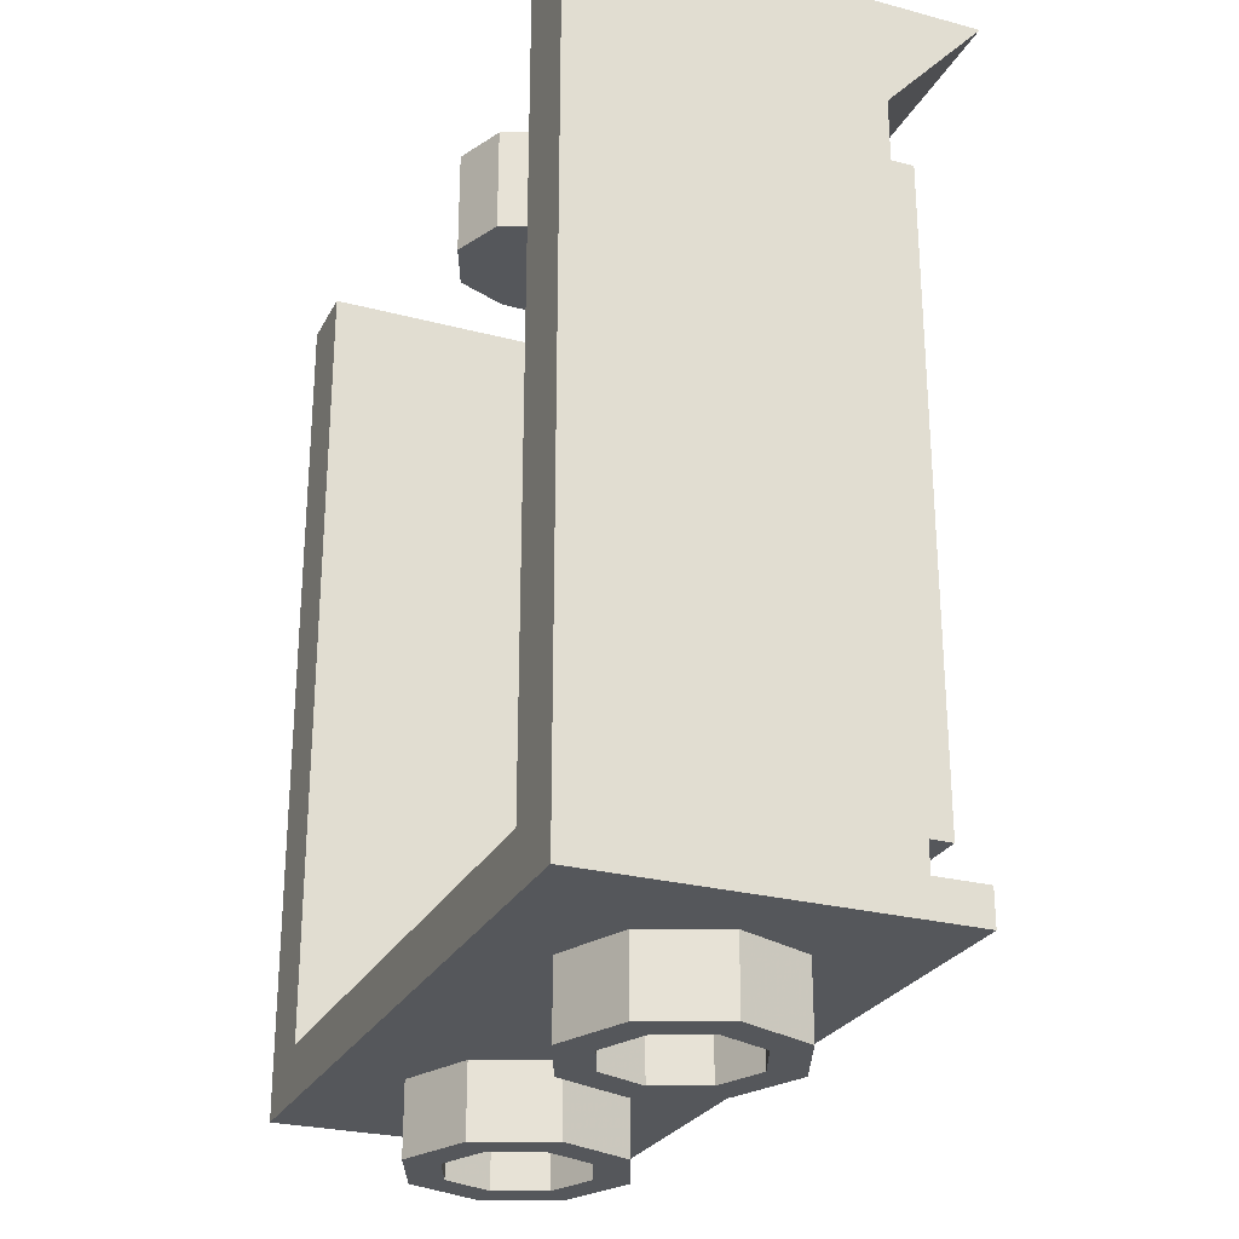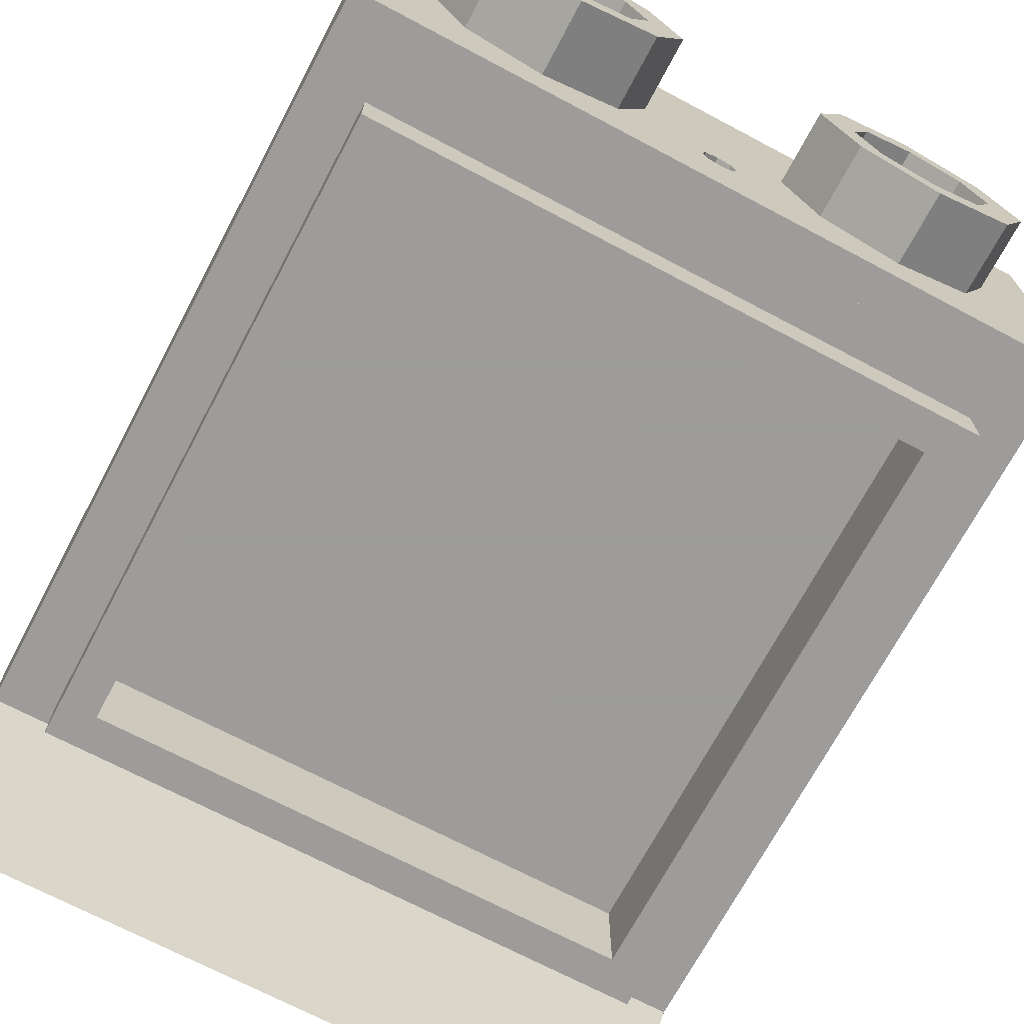
<metadata>
{"format":"obj","ext":"obj","renderer":"f3d","projection":"perspective","resolution":1024,"background":"white","views":[{"elev":-26.4,"azim":67.4,"up":"+Y"},{"elev":-70.3,"azim":-27.9,"up":"+Z"}]}
</metadata>
<code>
v 0 2.4 0.2
v -0.2 2.4 0.2
v -0.1414 2.4 0.3414
v 0 2.4 0.2
v -0.1414 2.4 0.3414
v 0 2.4 0.4
v 0 2.4 0.2
v 0 2.4 0.4
v 0.1414 2.4 0.3414
v 0 2.4 0.2
v 0.1414 2.4 0.3414
v 0.2 2.4 0.2
v 0 2.1 0.2
v 0.2 2.1 0.2
v 0.1414 2.1 0.3414
v 0 2.1 0.2
v 0.1414 2.1 0.3414
v 0 2.1 0.4
v 0 2.1 0.2
v 0 2.1 0.4
v -0.1414 2.1 0.3414
v 0 2.1 0.2
v -0.1414 2.1 0.3414
v -0.2 2.1 0.2
v 0.1414 2.1 0.3414
v 0.2 2.1 0.2
v 0.2 2.4 0.2
v 0.1414 2.4 0.3414
v 0 2.1 0.4
v 0.1414 2.1 0.3414
v 0.1414 2.4 0.3414
v 0 2.4 0.4
v -0.1414 2.1 0.3414
v 0 2.1 0.4
v 0 2.4 0.4
v -0.1414 2.4 0.3414
v -0.2 2.1 0.2
v -0.1414 2.1 0.3414
v -0.1414 2.4 0.3414
v -0.2 2.4 0.2
v 0.2 2.4 -0.3
v -0.2 2.4 -0.3
v -0.2 2.4 0.2
v 0.2 2.4 0.2
v -0.2 2.1 -0.25
v 0.2 2.1 -0.25
v 0.2 2.1 0.2
v -0.2 2.1 0.2
v 0.2 2.1 -0.3
v 0.2 2.4 -0.3
v 0.2 2.4 0.2
v 0.2 2.1 0.2
v -0.2 2.4 -0.3
v -0.2 2.1 -0.3
v -0.2 2.1 0.2
v -0.2 2.4 0.2
v 1 2.4 -0.625
v 1 2.4 0.5
v 1 2.1 -0.35
v -1 2.4 -0.625
v -1 2.1 -0.35
v -1 2.4 0.5
v 1 2.1 -0.35
v 1 2.4 0.5
v 1 0 0.5
v 1 0.1 -0.35
v 1 0.1 -0.35
v 1 0 0.5
v 1 0 -0.5
v 1 0.1 -0.5
v 0.8 2.4 -0.3
v 0.8 2.1 -0.3
v 0.8 2.1 -0.25
v 0.8 2.4 0.5
v 0.8 2.1 -0.25
v 0.8 0.15 -0.25
v 0.8 0.15 0.5
v 0.8 2.4 0.5
v 1 2.4 -0.625
v 0.8 2.4 -0.3
v 0.8 2.4 0.5
v 1 2.4 0.5
v 1 0 0.5
v 1 2.4 0.5
v 0.8 2.4 0.5
v 0.8 0.15 0.5
v -1 2.1 -0.35
v -1 0.1 -0.35
v -1 0 0.5
v -1 2.4 0.5
v -1 0.1 -0.35
v -1 0.1 -0.5
v -1 0 -0.5
v -1 0 0.5
v -1 2.4 -0.625
v -1 2.4 0.5
v -0.8 2.4 0.5
v -0.8 2.4 -0.3
v -1 0 0.5
v -0.8 0.15 0.5
v -0.8 2.4 0.5
v -1 2.4 0.5
v -0.8 2.4 -0.3
v -0.8 2.4 0.5
v -0.8 2.1 -0.25
v -0.8 2.1 -0.3
v -0.8 2.1 -0.25
v -0.8 2.4 0.5
v -0.8 0.15 0.5
v -0.8 0.15 -0.25
v 1 2.4 -0.625
v 1 2.1 -0.35
v -1 2.1 -0.35
v -1 2.4 -0.625
v 1 2.4 -0.625
v -1 2.4 -0.625
v -0.8 2.4 -0.3
v 0.8 2.4 -0.3
v 0.8 2.1 -0.3
v -0.8 2.1 -0.3
v -0.8 2.1 -0.25
v 0.8 2.1 -0.25
v 0.8 2.4 -0.3
v -0.8 2.4 -0.3
v -0.8 2.1 -0.3
v 0.8 2.1 -0.3
v 1 0.1 -0.35
v 1 0.1 -0.5
v -1 0.1 -0.5
v -1 0.1 -0.35
v 1 0.1 -0.5
v 1 0 -0.5
v -1 0 -0.5
v -1 0.1 -0.5
v -0.75 1.95 -0.25
v -0.75 1.95 -0.5
v 0.75 1.95 -0.5
v 0.75 1.95 -0.25
v -0.75 0.35 -0.25
v -0.75 0.35 -0.5
v -0.75 1.95 -0.5
v -0.75 1.95 -0.25
v 0.75 0.35 -0.25
v 0.75 0.35 -0.5
v -0.75 0.35 -0.5
v -0.75 0.35 -0.25
v 0.75 1.95 -0.25
v 0.75 1.95 -0.5
v 0.75 0.35 -0.5
v 0.75 0.35 -0.25
v 0.8 2.1 -0.25
v 0.75 1.95 -0.25
v 0.75 0.35 -0.25
v 0.8 0.15 -0.25
v -0.8 2.1 -0.25
v -0.8 0.15 -0.25
v -0.75 0.35 -0.25
v -0.75 1.95 -0.25
v 0.8 2.1 -0.25
v -0.8 2.1 -0.25
v -0.75 1.95 -0.25
v 0.75 1.95 -0.25
v 0.8 0.15 -0.25
v 0.75 0.35 -0.25
v -0.75 0.35 -0.25
v -0.8 0.15 -0.25
v 0.85 2.05 -0.35
v 0.85 2.05 -0.5
v -0.85 2.05 -0.5
v -0.85 2.05 -0.35
v 0.85 0.25 -0.35
v 0.85 0.25 -0.5
v 0.85 2.05 -0.5
v 0.85 2.05 -0.35
v -0.85 0.25 -0.35
v -0.85 0.25 -0.5
v 0.85 0.25 -0.5
v 0.85 0.25 -0.35
v -0.85 2.05 -0.35
v -0.85 2.05 -0.5
v -0.85 0.25 -0.5
v -0.85 0.25 -0.35
v 0.85 2.05 -0.5
v 0.85 0.25 -0.5
v 0.75 0.35 -0.5
v 0.75 1.95 -0.5
v -0.85 2.05 -0.5
v -0.75 1.95 -0.5
v -0.75 0.35 -0.5
v -0.85 0.25 -0.5
v 0.85 2.05 -0.5
v 0.75 1.95 -0.5
v -0.75 1.95 -0.5
v -0.85 2.05 -0.5
v 0.85 0.25 -0.5
v -0.85 0.25 -0.5
v -0.75 0.35 -0.5
v 0.75 0.35 -0.5
v 1 2.1 -0.35
v 1 0.1 -0.35
v 0.85 0.25 -0.35
v 0.85 2.05 -0.35
v -1 2.1 -0.35
v -0.85 2.05 -0.35
v -0.85 0.25 -0.35
v -1 0.1 -0.35
v 1 2.1 -0.35
v 0.85 2.05 -0.35
v -0.85 2.05 -0.35
v -1 2.1 -0.35
v 1 0.1 -0.35
v -1 0.1 -0.35
v -0.85 0.25 -0.35
v 0.85 0.25 -0.35
v -0.3586 -0.2 0.1414
v -0.3 -0.2 0
v -0.3 0 0
v -0.3586 0 0.1414
v -0.5 -0.2 0.2
v -0.3586 -0.2 0.1414
v -0.3586 0 0.1414
v -0.5 0 0.2
v -0.6414 -0.2 0.1414
v -0.5 -0.2 0.2
v -0.5 0 0.2
v -0.6414 0 0.1414
v -0.7 -0.2 0
v -0.6414 -0.2 0.1414
v -0.6414 0 0.1414
v -0.7 0 0
v -0.6414 -0.2 -0.1414
v -0.7 -0.2 0
v -0.7 0 0
v -0.6414 0 -0.1414
v -0.5 -0.2 -0.2
v -0.6414 -0.2 -0.1414
v -0.6414 0 -0.1414
v -0.5 0 -0.2
v -0.3586 -0.2 -0.1414
v -0.5 -0.2 -0.2
v -0.5 0 -0.2
v -0.3586 0 -0.1414
v -0.3 -0.2 0
v -0.3586 -0.2 -0.1414
v -0.3586 0 -0.1414
v -0.3 0 0
v -0.2879 -0.2 0.2121
v -0.2 -0.2 0
v -0.2 0 0
v -0.2879 0 0.2121
v -0.5 -0.2 0.3
v -0.2879 -0.2 0.2121
v -0.2879 0 0.2121
v -0.5 0 0.3
v -0.7121 -0.2 0.2121
v -0.5 -0.2 0.3
v -0.5 0 0.3
v -0.7121 0 0.2121
v -0.8 -0.2 0
v -0.7121 -0.2 0.2121
v -0.7121 0 0.2121
v -0.8 0 0
v -0.7121 -0.2 -0.2121
v -0.8 -0.2 0
v -0.8 0 0
v -0.7121 0 -0.2121
v -0.5 -0.2 -0.3
v -0.7121 -0.2 -0.2121
v -0.7121 0 -0.2121
v -0.5 0 -0.3
v -0.2879 -0.2 -0.2121
v -0.5 -0.2 -0.3
v -0.5 0 -0.3
v -0.2879 0 -0.2121
v -0.2 -0.2 0
v -0.2879 -0.2 -0.2121
v -0.2879 0 -0.2121
v -0.2 0 0
v -0.2 -0.2 0
v -0.2879 -0.2 0.2121
v -0.3586 -0.2 0.1414
v -0.3 -0.2 0
v -0.2879 -0.2 0.2121
v -0.5 -0.2 0.3
v -0.5 -0.2 0.2
v -0.3586 -0.2 0.1414
v -0.5 -0.2 0.3
v -0.7121 -0.2 0.2121
v -0.6414 -0.2 0.1414
v -0.5 -0.2 0.2
v -0.7121 -0.2 0.2121
v -0.8 -0.2 0
v -0.7 -0.2 0
v -0.6414 -0.2 0.1414
v -0.8 -0.2 0
v -0.7121 -0.2 -0.2121
v -0.6414 -0.2 -0.1414
v -0.7 -0.2 0
v -0.7121 -0.2 -0.2121
v -0.5 -0.2 -0.3
v -0.5 -0.2 -0.2
v -0.6414 -0.2 -0.1414
v -0.5 -0.2 -0.3
v -0.2879 -0.2 -0.2121
v -0.3586 -0.2 -0.1414
v -0.5 -0.2 -0.2
v -0.2879 -0.2 -0.2121
v -0.2 -0.2 0
v -0.3 -0.2 0
v -0.3586 -0.2 -0.1414
v 0.6414 -0.2 0.1414
v 0.7 -0.2 0
v 0.7 0 0
v 0.6414 0 0.1414
v 0.5 -0.2 0.2
v 0.6414 -0.2 0.1414
v 0.6414 0 0.1414
v 0.5 0 0.2
v 0.3586 -0.2 0.1414
v 0.5 -0.2 0.2
v 0.5 0 0.2
v 0.3586 0 0.1414
v 0.3 -0.2 0
v 0.3586 -0.2 0.1414
v 0.3586 0 0.1414
v 0.3 0 0
v 0.3586 -0.2 -0.1414
v 0.3 -0.2 0
v 0.3 0 0
v 0.3586 0 -0.1414
v 0.5 -0.2 -0.2
v 0.3586 -0.2 -0.1414
v 0.3586 0 -0.1414
v 0.5 0 -0.2
v 0.6414 -0.2 -0.1414
v 0.5 -0.2 -0.2
v 0.5 0 -0.2
v 0.6414 0 -0.1414
v 0.7 -0.2 0
v 0.6414 -0.2 -0.1414
v 0.6414 0 -0.1414
v 0.7 0 0
v 0.7121 -0.2 0.2121
v 0.8 -0.2 0
v 0.8 0 0
v 0.7121 0 0.2121
v 0.5 -0.2 0.3
v 0.7121 -0.2 0.2121
v 0.7121 0 0.2121
v 0.5 0 0.3
v 0.2879 -0.2 0.2121
v 0.5 -0.2 0.3
v 0.5 0 0.3
v 0.2879 0 0.2121
v 0.2 -0.2 0
v 0.2879 -0.2 0.2121
v 0.2879 0 0.2121
v 0.2 0 0
v 0.2879 -0.2 -0.2121
v 0.2 -0.2 0
v 0.2 0 0
v 0.2879 0 -0.2121
v 0.5 -0.2 -0.3
v 0.2879 -0.2 -0.2121
v 0.2879 0 -0.2121
v 0.5 0 -0.3
v 0.7121 -0.2 -0.2121
v 0.5 -0.2 -0.3
v 0.5 0 -0.3
v 0.7121 0 -0.2121
v 0.8 -0.2 0
v 0.7121 -0.2 -0.2121
v 0.7121 0 -0.2121
v 0.8 0 0
v 0.8 -0.2 0
v 0.7121 -0.2 0.2121
v 0.6414 -0.2 0.1414
v 0.7 -0.2 0
v 0.7121 -0.2 0.2121
v 0.5 -0.2 0.3
v 0.5 -0.2 0.2
v 0.6414 -0.2 0.1414
v 0.5 -0.2 0.3
v 0.2879 -0.2 0.2121
v 0.3586 -0.2 0.1414
v 0.5 -0.2 0.2
v 0.2879 -0.2 0.2121
v 0.2 -0.2 0
v 0.3 -0.2 0
v 0.3586 -0.2 0.1414
v 0.2 -0.2 0
v 0.2879 -0.2 -0.2121
v 0.3586 -0.2 -0.1414
v 0.3 -0.2 0
v 0.2879 -0.2 -0.2121
v 0.5 -0.2 -0.3
v 0.5 -0.2 -0.2
v 0.3586 -0.2 -0.1414
v 0.5 -0.2 -0.3
v 0.7121 -0.2 -0.2121
v 0.6414 -0.2 -0.1414
v 0.5 -0.2 -0.2
v 0.7121 -0.2 -0.2121
v 0.8 -0.2 0
v 0.7 -0.2 0
v 0.6414 -0.2 -0.1414
v 1 0 0.5
v 0.8 0.15 0.5
v -0.8 0.15 0.5
v -1 0 0.5
v 0.05 0 -0.15
v 0.03535 0 -0.1646
v 0.05 0 -0.2
v 0.05 0 -0.15
v 0 0 -0.15
v 0.03535 0 -0.1646
v -0.05 0 -0.15
v -0.03535 0 -0.1646
v 0 0 -0.15
v -0.05 0 -0.15
v -0.05 0 -0.2
v -0.03535 0 -0.1646
v -0.05 0 -0.25
v -0.03535 0 -0.2354
v -0.05 0 -0.2
v -0.05 0 -0.25
v 0 0 -0.25
v -0.03535 0 -0.2354
v 0.05 0 -0.25
v 0.03535 0 -0.2354
v 0 0 -0.25
v 0.05 0 -0.25
v 0.05 0 -0.2
v 0.03535 0 -0.2354
v 0.05 0.15 -0.15
v 0.03535 0.15 -0.1646
v 0.05 0.15 -0.2
v 0.05 0.15 -0.15
v 0 0.15 -0.15
v 0.03535 0.15 -0.1646
v -0.05 0.15 -0.15
v -0.03535 0.15 -0.1646
v 0 0.15 -0.15
v -0.05 0.15 -0.15
v -0.05 0.15 -0.2
v -0.03535 0.15 -0.1646
v -0.05 0.15 -0.25
v -0.03535 0.15 -0.2354
v -0.05 0.15 -0.2
v -0.05 0.15 -0.25
v 0 0.15 -0.25
v -0.03535 0.15 -0.2354
v 0.05 0.15 -0.25
v 0.03535 0.15 -0.2354
v 0 0.15 -0.25
v 0.05 0.15 -0.25
v 0.05 0.15 -0.2
v 0.03535 0.15 -0.2354
v 0.03535 0.15 -0.1646
v 0.05 0.15 -0.2
v 0.05 0 -0.2
v 0.03535 0 -0.1646
v 0 0.15 -0.15
v 0.03535 0.15 -0.1646
v 0.03535 0 -0.1646
v 0 0 -0.15
v -0.03535 0.15 -0.1646
v 0 0.15 -0.15
v 0 0 -0.15
v -0.03535 0 -0.1646
v -0.05 0.15 -0.2
v -0.03535 0.15 -0.1646
v -0.03535 0 -0.1646
v -0.05 0 -0.2
v -0.03535 0.15 -0.2354
v -0.05 0.15 -0.2
v -0.05 0 -0.2
v -0.03535 0 -0.2354
v 0 0.15 -0.25
v -0.03535 0.15 -0.2354
v -0.03535 0 -0.2354
v 0 0 -0.25
v 0.03535 0.15 -0.2354
v 0 0.15 -0.25
v 0 0 -0.25
v 0.03535 0 -0.2354
v 0.05 0.15 -0.2
v 0.03535 0.15 -0.2354
v 0.03535 0 -0.2354
v 0.05 0 -0.2
v 1 0 -0.5
v 1 0 0.5
v 0.05 0 -0.15
v 0.05 0 -0.25
v -1 0 -0.5
v -0.05 0 -0.25
v -0.05 0 -0.15
v -1 0 0.5
v 1 0 -0.5
v 0.05 0 -0.25
v -0.05 0 -0.25
v -1 0 -0.5
v 1 0 0.5
v -1 0 0.5
v -0.05 0 -0.15
v 0.05 0 -0.15
v 0.8 0.15 -0.25
v 0.05 0.15 -0.25
v 0.05 0.15 -0.15
v 0.8 0.15 0.5
v -0.8 0.15 -0.25
v -0.8 0.15 0.5
v -0.05 0.15 -0.15
v -0.05 0.15 -0.25
v 0.8 0.15 0.5
v 0.05 0.15 -0.15
v -0.05 0.15 -0.15
v -0.8 0.15 0.5
v 0.8 2.05 -0.25
v 0.8 0.15 -0.25
v -0.8 0.15 -0.25
v -0.8 2.05 -0.25
v -0.8 0.15 -0.15
v 0.8 0.15 -0.15
v 0.8 2.05 -0.15
v -0.8 2.05 -0.15
v -0.8 2.05 -0.15
v 0.8 2.05 -0.15
v 0.8 2.05 -0.25
v -0.8 2.05 -0.25
v -0.8 0.15 -0.15
v -0.8 2.05 -0.15
v -0.8 2.05 -0.25
v -0.8 0.15 -0.25
v 0.8 0.15 -0.15
v -0.8 0.15 -0.15
v -0.8 0.15 -0.25
v 0.8 0.15 -0.25
v 0.8 2.05 -0.15
v 0.8 0.15 -0.15
v 0.8 0.15 -0.25
v 0.8 2.05 -0.25
v 0.05 0.15 -0.2
v 0.03535 0.1146 -0.2
v 0.03535 0.15 -0.1646
v 0 0.1146 -0.1646
v 0 0.15 -0.15
v 0.03535 0.15 -0.1646
v 0.03535 0.1146 -0.2
v 0 0.1146 -0.1646
v 0.03535 0.15 -0.1646
v 0 0.1 -0.2
v 0 0.1146 -0.1646
v 0.03535 0.1146 -0.2
v 0.05 0.15 -0.2
v 0.03535 0.1146 -0.2
v 0.03535 0.15 -0.2354
v 0 0.1146 -0.2354
v 0 0.15 -0.25
v 0.03535 0.15 -0.2354
v 0.03535 0.1146 -0.2
v 0 0.1146 -0.2354
v 0.03535 0.15 -0.2354
v 0 0.1 -0.2
v 0 0.1146 -0.2354
v 0.03535 0.1146 -0.2
v -0.05 0.15 -0.2
v -0.03535 0.1146 -0.2
v -0.03535 0.15 -0.1646
v 0 0.1146 -0.1646
v 0 0.15 -0.15
v -0.03535 0.15 -0.1646
v -0.03535 0.1146 -0.2
v 0 0.1146 -0.1646
v -0.03535 0.15 -0.1646
v 0 0.1 -0.2
v 0 0.1146 -0.1646
v -0.03535 0.1146 -0.2
v -0.05 0.15 -0.2
v -0.03535 0.1146 -0.2
v -0.03535 0.15 -0.2354
v 0 0.1146 -0.2354
v 0 0.15 -0.25
v -0.03535 0.15 -0.2354
v -0.03535 0.1146 -0.2
v 0 0.1146 -0.2354
v -0.03535 0.15 -0.2354
v 0 0.1 -0.2
v 0 0.1146 -0.2354
v -0.03535 0.1146 -0.2
g mesh1789510
f 1 2 3
f 4 5 6
f 7 8 9
f 10 11 12
g mesh1789512
f 13 14 15
f 16 17 18
f 19 20 21
f 22 23 24
g mesh1789514
f 25 26 27
f 27 28 25
f 29 30 31
f 31 32 29
f 33 34 35
f 35 36 33
f 37 38 39
f 39 40 37
f 41 42 43
f 43 44 41
f 45 46 47
f 47 48 45
f 49 50 51
f 51 52 49
f 53 54 55
f 55 56 53
f 57 58 59
f 60 61 62
f 63 64 65
f 65 66 63
f 67 68 69
f 69 70 67
f 71 72 73
f 73 74 71
f 75 76 77
f 77 78 75
f 79 80 81
f 81 82 79
f 83 84 85
f 85 86 83
f 87 88 89
f 89 90 87
f 91 92 93
f 93 94 91
f 95 96 97
f 97 98 95
f 99 100 101
f 101 102 99
f 103 104 105
f 105 106 103
f 107 108 109
f 109 110 107
f 111 112 113
f 113 114 111
f 115 116 117
f 117 118 115
f 119 120 121
f 121 122 119
f 123 124 125
f 125 126 123
f 127 128 129
f 129 130 127
f 131 132 133
f 133 134 131
g mesh1789517
f 135 136 137
f 137 138 135
f 139 140 141
f 141 142 139
f 143 144 145
f 145 146 143
f 147 148 149
f 149 150 147
f 151 152 153
f 153 154 151
f 155 156 157
f 157 158 155
f 159 160 161
f 161 162 159
f 163 164 165
f 165 166 163
g mesh1789519
f 167 168 169
f 169 170 167
f 171 172 173
f 173 174 171
f 175 176 177
f 177 178 175
f 179 180 181
f 181 182 179
f 183 184 185
f 185 186 183
f 187 188 189
f 189 190 187
f 191 192 193
f 193 194 191
f 195 196 197
f 197 198 195
f 199 200 201
f 201 202 199
f 203 204 205
f 205 206 203
f 207 208 209
f 209 210 207
f 211 212 213
f 213 214 211
g mesh1789526
f 215 217 216
f 217 215 218
f 219 221 220
f 221 219 222
f 223 225 224
f 225 223 226
f 227 229 228
f 229 227 230
f 231 233 232
f 233 231 234
f 235 237 236
f 237 235 238
f 239 241 240
f 241 239 242
f 243 245 244
f 245 243 246
g mesh1789528
f 247 248 249
f 249 250 247
f 251 252 253
f 253 254 251
f 255 256 257
f 257 258 255
f 259 260 261
f 261 262 259
f 263 264 265
f 265 266 263
f 267 268 269
f 269 270 267
f 271 272 273
f 273 274 271
f 275 276 277
f 277 278 275
g mesh1789530
f 279 280 281
f 281 282 279
f 283 284 285
f 285 286 283
f 287 288 289
f 289 290 287
f 291 292 293
f 293 294 291
f 295 296 297
f 297 298 295
f 299 300 301
f 301 302 299
f 303 304 305
f 305 306 303
f 307 308 309
f 309 310 307
g mesh1789538
f 311 313 312
f 313 311 314
f 315 317 316
f 317 315 318
f 319 321 320
f 321 319 322
f 323 325 324
f 325 323 326
f 327 329 328
f 329 327 330
f 331 333 332
f 333 331 334
f 335 337 336
f 337 335 338
f 339 341 340
f 341 339 342
g mesh1789540
f 343 344 345
f 345 346 343
f 347 348 349
f 349 350 347
f 351 352 353
f 353 354 351
f 355 356 357
f 357 358 355
f 359 360 361
f 361 362 359
f 363 364 365
f 365 366 363
f 367 368 369
f 369 370 367
f 371 372 373
f 373 374 371
g mesh1789542
f 375 376 377
f 377 378 375
f 379 380 381
f 381 382 379
f 383 384 385
f 385 386 383
f 387 388 389
f 389 390 387
f 391 392 393
f 393 394 391
f 395 396 397
f 397 398 395
f 399 400 401
f 401 402 399
f 403 404 405
f 405 406 403
f 407 408 409
f 409 410 407
g mesh1789547
f 411 412 413
f 414 415 416
f 417 418 419
f 420 421 422
f 423 424 425
f 426 427 428
f 429 430 431
f 432 433 434
g mesh1789550
f 435 437 436
f 438 440 439
f 441 443 442
f 444 446 445
f 447 449 448
f 450 452 451
f 453 455 454
f 456 458 457
g mesh1789552
f 459 460 461
f 461 462 459
f 463 464 465
f 465 466 463
f 467 468 469
f 469 470 467
f 471 472 473
f 473 474 471
f 475 476 477
f 477 478 475
f 479 480 481
f 481 482 479
f 483 484 485
f 485 486 483
f 487 488 489
f 489 490 487
f 491 492 493
f 493 494 491
f 495 496 497
f 497 498 495
f 499 500 501
f 501 502 499
f 503 504 505
f 505 506 503
f 507 508 509
f 509 510 507
f 511 512 513
f 513 514 511
f 515 516 517
f 517 518 515
g mesh1789556
f 519 520 521
f 521 522 519
f 523 524 525
f 525 526 523
f 527 528 529
f 529 530 527
f 531 532 533
f 533 534 531
f 535 536 537
f 537 538 535
f 539 540 541
f 541 542 539
g mesh1789560
f 543 545 544
f 546 548 547
f 549 551 550
f 552 554 553
g mesh1789562
f 555 556 557
f 558 559 560
f 561 562 563
f 564 565 566
g mesh1789564
f 567 568 569
f 570 571 572
f 573 574 575
f 576 577 578
g mesh1789566
f 579 581 580
f 582 584 583
f 585 587 586
f 588 590 589

</code>
